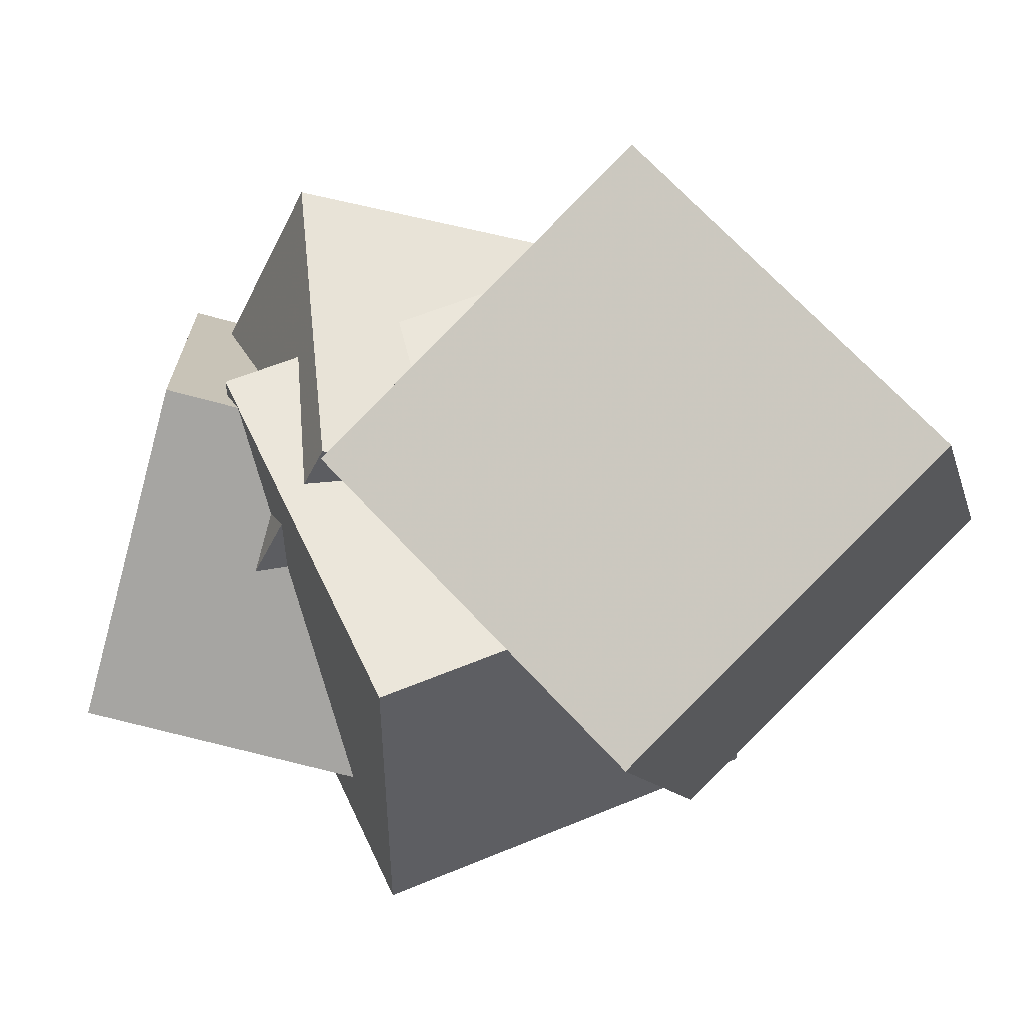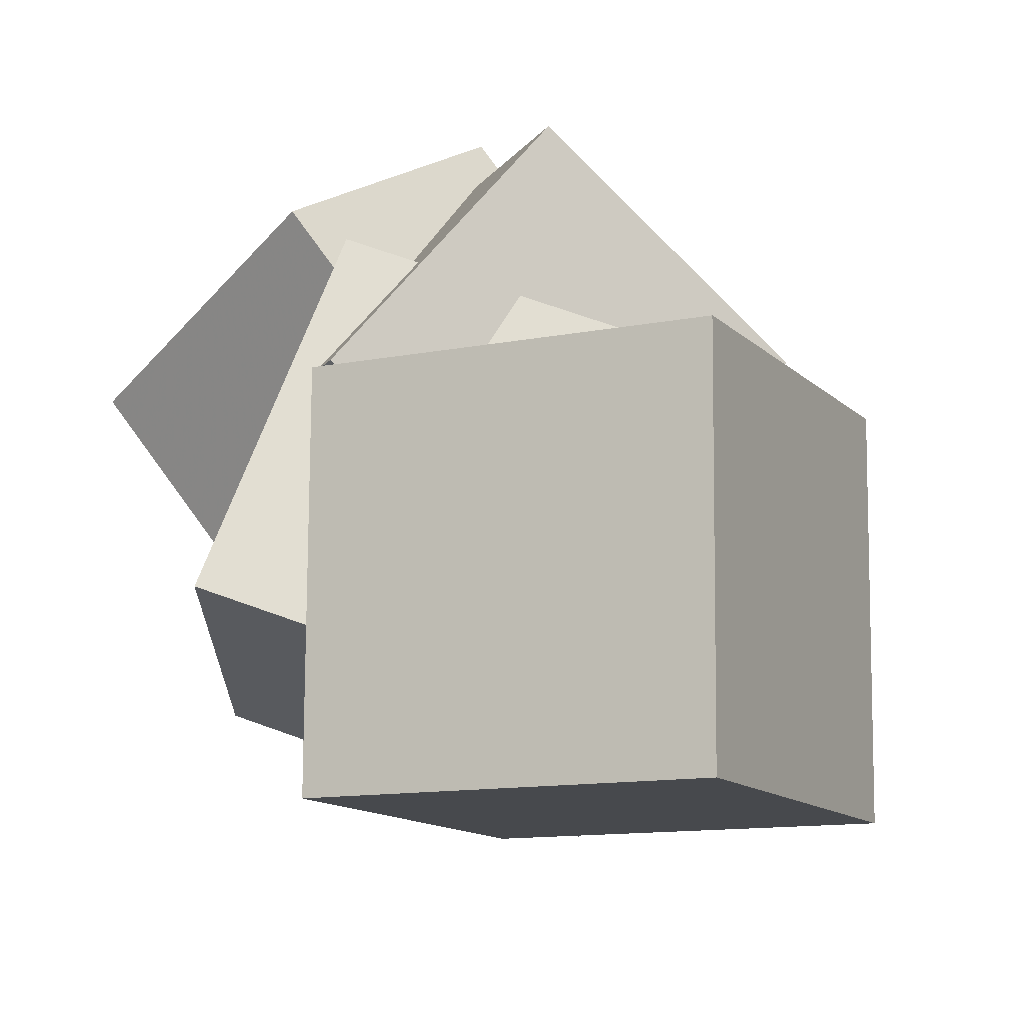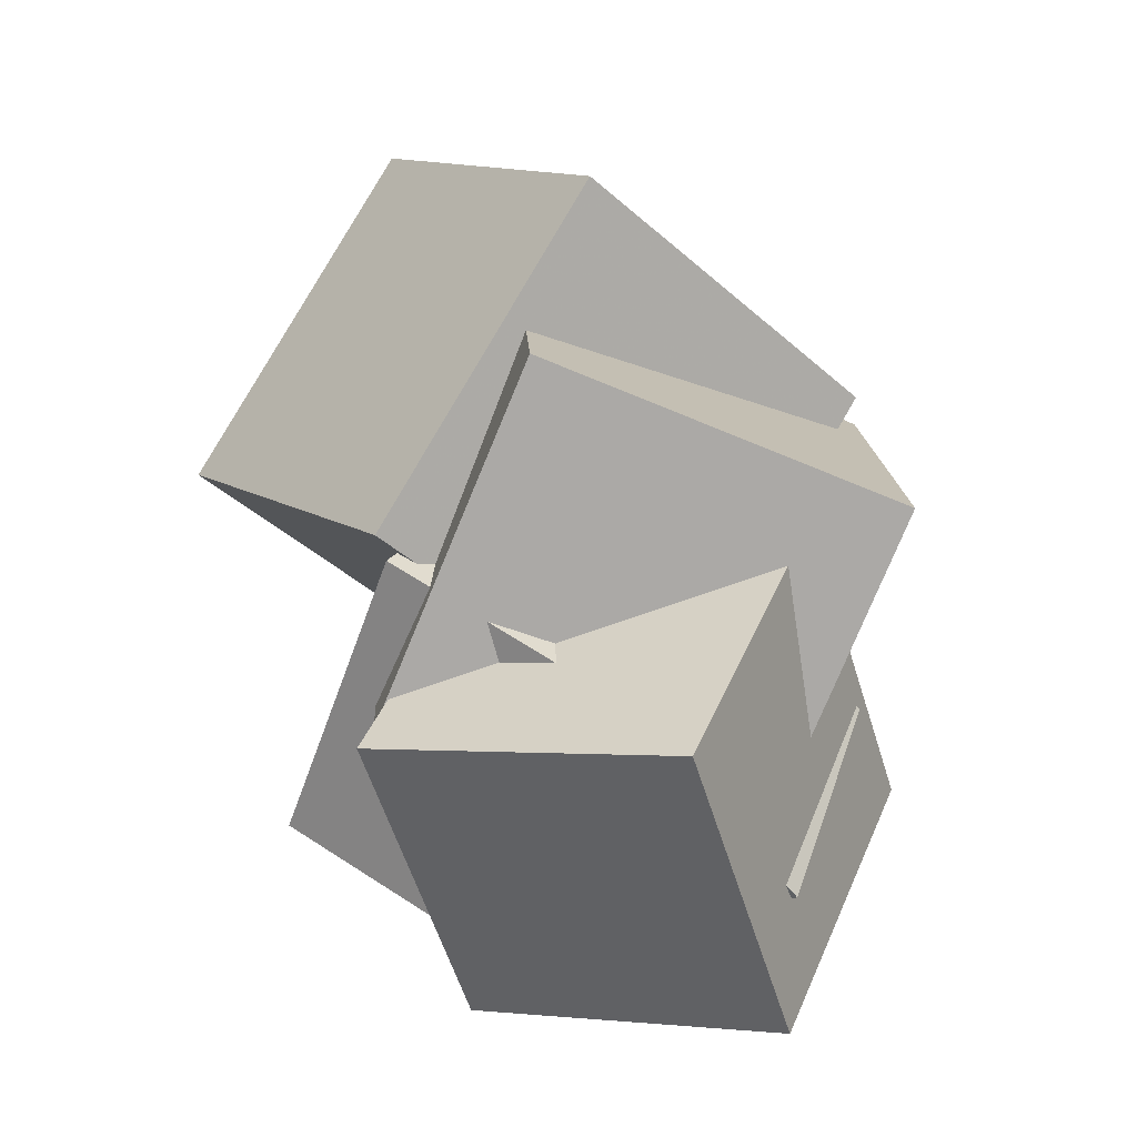
<metadata>
{"format":"obj","ext":"obj","renderer":"f3d","projection":"perspective","resolution":1024,"background":"white","views":[{"elev":54.6,"azim":72.5,"up":"+Z"},{"elev":67.0,"azim":116.7,"up":"+Z"},{"elev":-69.2,"azim":68.1,"up":"+Y"}]}
</metadata>
<code>
v 1.012 0.16 0.1963
v 0.2156 0.06801 0.207
v 0.5169 0.1028 0.2029
v 0.449 0.09498 0.2038
v 0.9198 0.9563 0.1969
v 0.1236 0.8643 0.2076
v 0.1473 0.6592 0.2074
v 0.1601 0.5483 0.2073
v 0.2137 0.08495 0.207
v 0.1564 0.5804 0.2074
v 0.1574 0.5839 0.2073
v 0.6213 0.5141 0.2012
v 0.242 0.5422 0.2062
v 0.3256 0.4613 0.2052
v 0.6285 0.5495 0.2011
v 0.6992 0.317 0.2003
v 0.5917 0.3057 0.2018
v 1.023 0.1606 0.9977
v 0.2263 0.06863 1.008
v 0.9305 0.9569 0.9983
v 0.1343 0.8649 1.009
v 0.1957 0.872 1.008
v 0.9925 0.4204 0.9979
v 0.1832 0.4419 1.009
v 0.2085 0.2235 1.009
v 0.514 0.1538 1.005
v 0.5669 0.4135 1.004
v 0.4163 0.4247 1.006
v 0.5115 0.2316 1.005
v 0.5314 0.2394 1.004
v 0.2232 0.06844 0.7699
v 0.2184 0.06817 0.411
v 0.2217 0.06836 0.6625
v 0.2258 0.06859 0.9641
v 0.2941 0.07646 1.004
v 0.5085 0.1013 0.8824
v 0.4406 0.09353 0.8304
v 0.306 0.07805 0.7271
v 0.5303 0.1042 0.3814
v 0.8197 0.1377 0.3805
v 0.6786 0.1213 0.5347
v 0.52 0.1029 0.6166
v 0.5145 0.1021 0.7426
v 0.9217 0.9564 0.3363
v 0.129 0.8646 0.613
v 0.1297 0.8646 0.6657
v 0.1319 0.8647 0.8294
v 0.1299 0.8646 0.6772
v 0.32 0.8865 0.8115
v 0.1596 0.8679 0.8267
v 0.941 0.7809 0.2643
v 0.1559 0.5852 0.2097
v 0.1501 0.6773 0.5697
v 0.2128 0.1732 0.8964
v 0.2172 0.1216 0.7812
v 0.1789 0.3933 0.2731
v 0.159 0.5698 0.3109
v 0.2095 0.1898 0.7958
v 0.1322 0.8357 0.6011
v 0.1337 0.8223 0.5956
v 0.04583 -0.2002 0.06774
v -0.3018 0.1022 0.6013
v 0.3483 0.4178 -0.08555
v 0.000617 0.7203 0.448
v 0.1656 0.5768 0.1948
v -0.1012 0.5121 0.4996
v -0.1898 0.06694 0.4513
v -0.1785 0.05673 0.4338
v 0.5794 -0.3535 0.5023
v 0.2317 -0.0511 1.036
v 0.8818 0.2645 0.349
v 0.5342 0.567 0.8825
v 0.6626 0.4552 0.6854
v 0.5963 0.5129 0.7872
v 0.3448 0.18 0.9785
v 0.433 0.3603 0.9338
v 0.5018 0.03831 0.7357
v 0.4599 0.2801 0.8725
v 0.7403 0.2698 0.5246
v 0.7163 0.1861 0.5245
v 0.7535 0.259 0.5046
v 0.5687 0.3741 0.7721
v 0.2226 0.6565 0.6288
v 0.5924 0.3837 0.2585
v 0.2074 0.6311 0.4965
v 0.3942 0.5106 0.3791
v 0.595 0.4692 0.6082
v 0.2659 -0.09479 0.1514
v 0.2934 -0.1069 0.1761
v 0.5223 0.3269 0.07939
v 0.53 0.3235 0.08639
v -0.1808 0.1529 0.6514
v -0.05218 0.6824 0.1593
v 0.628 0.5439 0.1881
v -0.1906 0.0592 0.4333
v 0.4895 -0.07925 0.4621
v 0.2292 -0.02627 0.4511
v 0.5795 0.3257 0.284
v -0.06089 0.1924 0.3702
v -0.0799 0.1445 0.3917
v 0.2895 0.486 0.2283
v -0.02339 0.9564 0.797
v 0.6567 0.8179 0.8258
v 0.126 0.926 0.8033
v -0.1618 0.3332 1.071
v 0.5183 0.1948 1.1
v 0.5269 0.2336 1.083
v 0.6355 0.6159 0.3555
v 0.1277 0.8378 0.6037
v 0.6034 0.614 0.3352
v 0.4962 -0.01524 0.6111
v 0.1803 0.1397 0.8037
v 0.06432 0.1029 0.6616
v 0.5256 0.2184 1.04
v 0.5763 0.3819 0.6295
v 0.2765 -0.102 0.1446
v -0.08751 0.1467 0.3774
v 0.5253 0.3248 0.07747
v 0.1612 0.5736 0.3103
v 0.5093 -0.1692 0.5804
v 0.1453 0.07959 0.8132
v 0.7581 0.2577 0.5132
v 0.394 0.5065 0.746
v 0.527 0.4156 0.661
v 0.3559 0.441 0.7563
v 0.3991 0.3371 0.7173
v 0.2385 0.5513 0.455
v 0.3384 0.483 0.3908
v 0.2383 0.551 0.4549
v 0.2763 0.4524 0.4038
v 0.5645 0.1819 1.14
v 0.005828 1.154 0.7676
v 0.294 0.8835 1.504
v 1.012 0.8162 0.2493
v 1.3 0.5457 0.9852
v 0.7417 1.518 0.6131
v 1.03 1.247 1.349
g cell1
f 5 15 6
f 12 15 1
f 15 5 1
f 16 1 3
f 13 12 16
f 6 15 7
f 16 12 1
f 25 19 26
f 26 19 18
f 30 18 23
f 18 30 26
f 28 22 24
f 21 24 22
f 19 34 35
f 35 37 36
f 35 36 18
f 19 35 18
f 43 18 36
f 3 1 40
f 40 1 18
f 40 18 43
f 44 5 6
f 6 45 44
f 22 21 50
f 47 50 21
f 5 44 51
f 5 51 1
f 1 23 18
f 23 1 51
f 19 34 54
f 54 25 19
f 59 45 6
f 6 7 59
f 47 21 24
f 61 68 63
f 68 61 62
f 62 67 68
f 68 65 63
f 66 67 62
f 70 37 35
f 37 70 69
f 43 77 69
f 69 40 43
f 77 37 69
f 70 62 69
f 61 69 62
f 65 13 63
f 16 63 13
f 63 61 88
f 88 61 69
f 89 69 3
f 69 89 88
f 3 69 40
f 89 3 91
f 63 90 16
f 90 63 88
f 3 16 91
f 91 16 90
f 70 35 34
f 70 34 92
f 62 70 92
f 62 92 66
f 92 34 54
f 94 13 12
f 13 94 65
f 65 93 68
f 93 65 94
f 95 68 93
f 47 102 24
f 104 47 50
f 47 104 102
f 102 105 24
f 28 106 107
f 106 28 24
f 24 105 106
f 15 94 7
f 59 7 93
f 94 93 7
f 109 93 102
f 93 109 59
f 102 104 109
f 67 95 68
f 25 26 106
f 105 92 54
f 105 25 106
f 105 54 25
f 77 36 37
f 93 95 67
f 93 67 66
f 92 105 66
f 66 102 93
f 102 66 105
f 15 94 12
f 106 107 114
f 30 26 114
f 114 26 106
f 77 43 36
f 116 88 90
f 90 118 116
f 88 89 116
f 90 91 118
f 118 91 116
f 89 116 91
f 131 107 28
f 107 131 114
f 131 28 22
f 50 104 22
f 22 132 133
f 132 22 104
f 22 133 131
f 104 109 132
f 136 137 134
f 135 134 137
f 134 135 51
f 51 135 23
f 30 23 131
f 131 114 30
f 23 135 131
f 136 137 132
f 133 132 137
f 134 51 44
f 44 136 134
f 59 109 45
f 45 132 136
f 132 45 109
f 45 136 44
f 131 133 137
f 137 135 131
g cell2
f 16 17 3
f 17 16 14
f 4 3 17
f 14 13 9
f 13 14 16
f 8 9 13
f 40 41 43
f 41 40 3
f 43 41 42
f 4 41 3
f 38 31 37
f 34 35 37
f 34 37 31
f 8 56 9
f 54 34 31
f 31 55 54
f 61 68 63
f 68 61 62
f 62 67 68
f 68 65 63
f 66 67 62
f 70 37 35
f 37 70 69
f 43 77 69
f 69 40 43
f 77 37 69
f 70 62 69
f 61 69 62
f 65 13 63
f 16 63 13
f 63 61 88
f 88 61 69
f 89 69 3
f 69 89 88
f 3 69 40
f 89 3 91
f 63 90 16
f 90 63 88
f 3 16 91
f 91 16 90
f 70 35 34
f 70 34 92
f 62 70 92
f 62 92 66
f 92 34 54
f 97 68 100
f 99 100 68
f 68 65 99
f 8 56 99
f 65 13 8
f 8 99 65
f 55 54 112
f 54 92 112
f 92 68 97
f 92 113 112
f 67 68 92
f 92 97 113
f 77 111 38
f 38 37 77
f 66 92 67
f 111 77 43
f 43 42 111
f 88 117 99
f 9 99 56
f 14 90 88
f 9 88 99
f 88 9 14
f 112 121 55
f 31 55 121
f 121 120 31
f 111 38 120
f 42 120 41
f 120 42 111
f 38 31 120
f 121 113 120
f 120 97 89
f 97 120 113
f 88 97 117
f 89 97 88
f 117 97 100
f 14 90 17
f 91 17 90
f 4 17 91
f 4 89 120
f 89 4 91
f 4 120 41
f 117 99 100
f 113 121 112
g cell3
f 8 13 11
f 11 10 8
f 52 10 8
f 8 57 52
f 57 8 56
f 52 57 53
f 58 55 54
f 53 57 58
f 58 54 53
f 68 66 10
f 68 67 66
f 66 64 52
f 11 65 10
f 52 10 66
f 65 68 10
f 13 65 11
f 53 64 52
f 53 64 66
f 66 92 54
f 66 54 53
f 97 68 100
f 99 100 68
f 68 65 99
f 8 56 99
f 65 13 8
f 8 99 65
f 55 54 112
f 54 92 112
f 92 68 97
f 92 113 112
f 67 68 92
f 92 97 113
f 66 92 67
f 57 56 99
f 55 58 112
f 113 97 100
f 112 58 113
f 113 58 57
f 113 99 100
f 99 113 57
g cell4
f 17 4 14
f 14 2 9
f 2 14 4
f 41 42 39
f 41 39 4
f 4 32 2
f 32 4 39
f 33 38 31
f 2 32 9
f 56 9 32
f 55 33 31
f 89 88 90
f 90 91 89
f 96 39 97
f 97 39 32
f 32 56 99
f 99 100 32
f 32 100 97
f 112 113 55
f 55 113 33
f 33 97 111
f 97 33 113
f 96 111 97
f 33 111 38
f 96 39 42
f 42 111 96
f 88 117 99
f 9 99 56
f 14 90 88
f 9 88 99
f 88 9 14
f 112 121 55
f 31 55 121
f 121 120 31
f 111 38 120
f 42 120 41
f 120 42 111
f 38 31 120
f 121 113 120
f 120 97 89
f 97 120 113
f 88 97 117
f 89 97 88
f 117 97 100
f 14 90 17
f 91 17 90
f 4 17 91
f 4 89 120
f 89 4 91
f 4 120 41
f 117 99 100
f 113 121 112
g cell5
f 7 11 10
f 11 7 13
f 13 15 12
f 15 13 7
f 30 26 29
f 29 26 25
f 28 25 24
f 25 28 29
f 47 50 48
f 10 7 52
f 53 52 7
f 54 53 48
f 7 60 53
f 59 60 7
f 47 54 48
f 54 24 25
f 54 47 24
f 48 53 60
f 68 66 10
f 68 67 66
f 66 64 52
f 11 65 10
f 52 10 66
f 65 68 10
f 13 65 11
f 53 64 52
f 53 64 66
f 66 92 54
f 66 54 53
f 94 13 12
f 13 94 65
f 65 93 68
f 93 65 94
f 95 68 93
f 47 102 24
f 104 47 50
f 47 104 102
f 102 105 24
f 28 106 107
f 106 28 24
f 24 105 106
f 15 94 7
f 59 7 93
f 94 93 7
f 109 93 102
f 93 109 59
f 102 104 109
f 67 95 68
f 25 26 106
f 105 92 54
f 105 25 106
f 105 54 25
f 93 95 67
f 93 67 66
f 92 105 66
f 66 102 93
f 102 66 105
f 15 94 12
f 106 107 114
f 30 26 114
f 114 26 106
f 60 109 48
f 48 104 50
f 104 48 109
f 28 29 114
f 114 107 28
f 29 114 30
f 109 59 60
g cell6
f 20 23 22
f 22 23 27
f 30 27 23
f 27 28 22
f 20 44 49
f 49 44 45
f 20 49 22
f 22 49 50
f 45 46 49
f 44 51 23
f 23 20 44
f 59 45 46
f 73 82 74
f 74 73 87
f 50 49 28
f 28 103 27
f 103 28 49
f 46 59 49
f 49 59 110
f 110 103 49
f 103 110 108
f 108 87 103
f 103 87 74
f 74 82 27
f 30 27 82
f 74 27 103
f 28 22 50
f 23 51 108
f 110 108 51
f 108 73 23
f 73 108 87
f 30 23 82
f 82 23 73
f 44 51 110
f 110 59 45
f 110 45 44
g cell7
f 30 29 28
f 28 27 30
f 46 48 49
f 50 49 48
f 48 46 60
f 59 60 46
f 78 76 82
f 82 72 74
f 72 82 76
f 72 87 74
f 87 72 83
f 86 83 85
f 83 86 87
f 83 72 76
f 50 49 28
f 28 103 27
f 103 28 49
f 46 59 49
f 49 59 110
f 110 103 49
f 103 110 108
f 108 87 103
f 103 87 74
f 74 82 27
f 30 27 82
f 74 27 103
f 85 83 48
f 48 60 85
f 83 50 48
f 78 29 28
f 83 28 50
f 83 76 28
f 28 76 78
f 82 78 30
f 29 30 78
f 87 86 110
f 110 108 87
f 59 60 110
f 85 86 110
f 85 110 60
g cell8
f 33 32 42
f 33 42 38
f 42 32 39
f 57 32 56
f 32 57 58
f 33 58 55
f 58 33 32
f 98 39 32
f 101 32 56
f 32 101 98
f 55 33 38
f 42 39 115
f 98 115 39
f 101 56 57
f 57 119 101
f 38 55 58
f 42 58 126
f 58 42 38
f 125 126 58
f 124 115 126
f 126 115 42
f 119 127 101
f 101 127 128
f 128 124 98
f 115 98 124
f 128 98 101
f 58 129 125
f 129 58 57
f 127 57 119
f 57 127 129
f 126 125 130
f 129 130 125
f 128 124 126
f 126 130 128
f 130 129 127
f 127 128 130
g cell9
f 8 13 11
f 11 10 8
f 42 43 38
f 37 38 43
f 52 10 8
f 8 57 52
f 57 8 56
f 52 57 53
f 58 55 54
f 53 57 58
f 58 54 53
f 52 11 10
f 82 43 78
f 78 43 37
f 78 75 76
f 75 78 37
f 87 84 86
f 13 86 84
f 85 86 13
f 11 52 85
f 83 85 53
f 53 85 52
f 11 85 13
f 83 53 54
f 76 54 75
f 54 76 83
f 84 98 101
f 84 101 13
f 13 56 8
f 56 13 101
f 38 55 37
f 55 75 37
f 75 55 54
f 84 87 98
f 98 87 115
f 115 82 42
f 82 115 87
f 43 42 82
f 101 56 57
f 57 119 101
f 38 55 58
f 42 58 126
f 58 42 38
f 125 126 58
f 124 115 126
f 126 115 42
f 119 127 101
f 101 127 128
f 128 124 98
f 115 98 124
f 128 98 101
f 58 129 125
f 129 58 57
f 127 57 119
f 57 127 129
f 125 76 78
f 125 78 126
f 125 129 83
f 85 83 129
f 125 83 76
f 78 126 82
f 82 126 124
f 124 87 82
f 128 86 87
f 128 87 124
f 86 128 127
f 127 129 85
f 127 85 86
g cell10
f 7 11 10
f 11 7 13
f 13 15 12
f 15 13 7
f 30 26 29
f 29 26 25
f 28 25 24
f 25 28 29
f 43 36 37
f 47 50 48
f 10 7 52
f 53 52 7
f 54 53 48
f 7 60 53
f 59 60 7
f 47 54 48
f 54 24 25
f 54 47 24
f 48 53 60
f 52 11 10
f 82 43 78
f 78 43 37
f 78 75 76
f 75 78 37
f 87 84 86
f 13 86 84
f 85 86 13
f 11 52 85
f 83 85 53
f 53 85 52
f 11 85 13
f 83 53 54
f 76 54 75
f 54 76 83
f 84 13 12
f 24 47 50
f 50 28 24
f 110 108 15
f 110 7 59
f 110 15 7
f 25 75 54
f 75 25 26
f 37 26 36
f 26 37 75
f 87 84 12
f 15 108 87
f 15 87 12
f 82 43 36
f 36 26 30
f 36 30 82
f 85 83 48
f 48 60 85
f 83 50 48
f 78 29 28
f 83 28 50
f 83 76 28
f 28 76 78
f 82 78 30
f 29 30 78
f 87 86 110
f 110 108 87
f 59 60 110
f 85 86 110
f 85 110 60
g cell11
f 38 31 37
f 34 35 37
f 34 37 31
f 54 34 31
f 31 55 54
f 35 75 37
f 54 34 75
f 35 75 34
f 38 55 37
f 55 75 37
f 75 55 54
f 55 38 31
g cell12
f 16 17 3
f 17 16 14
f 4 3 17
f 14 13 9
f 13 14 16
f 8 9 13
f 40 41 43
f 41 40 3
f 43 41 42
f 4 41 3
f 8 56 9
f 82 43 73
f 73 79 71
f 80 79 73
f 73 43 80
f 81 80 40
f 40 71 81
f 80 43 40
f 81 71 79
f 73 87 84
f 16 71 73
f 16 84 13
f 16 73 84
f 3 16 40
f 71 40 16
f 84 98 101
f 84 101 13
f 13 56 8
f 56 13 101
f 84 87 98
f 98 87 115
f 115 82 42
f 82 115 87
f 43 42 82
f 14 101 56
f 56 9 14
f 115 79 80
f 41 42 115
f 41 115 80
f 101 98 14
f 79 81 98
f 98 17 14
f 17 98 81
f 79 98 115
f 17 4 41
f 41 80 81
f 41 81 17
f 87 73 82
g cell13
f 42 43 38
f 37 38 43
f 77 43 37
f 77 111 38
f 38 37 77
f 111 77 43
f 43 42 111
f 38 42 111
g cell14
f 17 4 14
f 14 2 9
f 2 14 4
f 41 42 39
f 41 39 4
f 4 32 2
f 32 4 39
f 2 32 9
f 56 9 32
f 79 81 80
f 98 39 32
f 101 32 56
f 32 101 98
f 42 39 115
f 98 115 39
f 14 101 56
f 56 9 14
f 115 79 80
f 41 42 115
f 41 115 80
f 101 98 14
f 79 81 98
f 98 17 14
f 17 98 81
f 79 98 115
f 17 4 41
f 41 80 81
f 41 81 17
g cell15
f 46 48 49
f 50 49 48
f 48 46 60
f 59 60 46
f 49 50 104
f 109 59 46
f 46 49 104
f 46 104 109
f 60 109 48
f 48 104 50
f 104 48 109
f 109 59 60
g cell16
f 30 29 28
f 28 27 30
f 27 107 28
f 107 114 30
f 30 27 107
f 28 29 114
f 114 107 28
f 29 114 30
g cell17
f 78 76 82
f 82 72 74
f 72 82 76
f 72 87 74
f 87 72 83
f 86 83 85
f 83 86 87
f 83 72 76
f 82 87 74
f 125 123 124
f 124 126 125
f 127 123 128
f 124 128 123
f 123 125 127
f 129 127 125
f 125 76 78
f 125 78 126
f 125 129 83
f 85 83 129
f 125 83 76
f 78 126 82
f 82 126 124
f 124 87 82
f 128 86 87
f 128 87 124
f 86 128 127
f 127 129 85
f 127 85 86
g cell18
f 79 81 80
f 79 122 80
f 79 81 122
f 81 122 80
g cell19
f 5 15 6
f 12 15 1
f 15 5 1
f 16 1 3
f 13 12 16
f 6 15 7
f 16 12 1
f 25 19 26
f 26 19 18
f 30 18 23
f 18 30 26
f 19 34 35
f 35 37 36
f 35 36 18
f 19 35 18
f 43 18 36
f 3 1 40
f 40 1 18
f 40 18 43
f 44 5 6
f 6 45 44
f 5 44 51
f 5 51 1
f 1 23 18
f 23 1 51
f 19 34 54
f 54 25 19
f 59 45 6
f 6 7 59
f 35 75 37
f 82 43 73
f 73 79 71
f 80 79 73
f 73 43 80
f 81 80 40
f 40 71 81
f 80 43 40
f 81 71 79
f 73 87 84
f 16 71 73
f 16 84 13
f 16 73 84
f 3 16 40
f 71 40 16
f 54 34 75
f 35 75 34
f 84 13 12
f 110 108 15
f 110 7 59
f 110 15 7
f 25 75 54
f 75 25 26
f 37 26 36
f 26 37 75
f 87 84 12
f 15 108 87
f 15 87 12
f 82 43 36
f 36 26 30
f 36 30 82
f 79 122 80
f 79 81 122
f 81 122 80
f 23 51 108
f 110 108 51
f 108 73 23
f 73 108 87
f 30 23 82
f 82 23 73
f 44 51 110
f 110 59 45
f 110 45 44
g cell20
f 20 23 22
f 22 23 27
f 30 27 23
f 27 28 22
f 20 44 49
f 49 44 45
f 20 49 22
f 22 49 50
f 45 46 49
f 44 51 23
f 23 20 44
f 59 45 46
f 49 50 104
f 27 107 28
f 109 59 46
f 46 49 104
f 46 104 109
f 107 114 30
f 30 27 107
f 131 107 28
f 107 131 114
f 131 28 22
f 50 104 22
f 22 132 133
f 132 22 104
f 22 133 131
f 104 109 132
f 136 137 134
f 135 134 137
f 134 135 51
f 51 135 23
f 30 23 131
f 131 114 30
f 23 135 131
f 136 137 132
f 133 132 137
f 134 51 44
f 44 136 134
f 59 109 45
f 45 132 136
f 132 45 109
f 45 136 44
f 131 133 137
f 137 135 131
g cell21
f 28 22 24
f 21 24 22
f 22 21 50
f 47 50 21
f 47 21 24
f 24 47 50
f 50 28 24
f 28 22 50
g cell22
f 33 32 42
f 33 42 38
f 42 32 39
f 57 32 56
f 32 57 58
f 33 58 55
f 58 33 32
f 96 39 97
f 97 39 32
f 32 56 99
f 99 100 32
f 32 100 97
f 112 113 55
f 55 113 33
f 33 97 111
f 97 33 113
f 96 111 97
f 33 111 38
f 96 39 42
f 42 111 96
f 57 56 99
f 55 58 112
f 38 42 111
f 113 97 100
f 112 58 113
f 113 58 57
f 113 99 100
f 99 113 57
g cell23
f 33 38 31
f 55 33 31
f 55 33 38
f 55 38 31
g cell24
f 43 36 37
f 77 43 37
f 77 36 37
f 77 43 36
g cell25
f 73 82 74
f 74 73 87
f 82 87 74
f 87 73 82
g cell26
f 89 88 90
f 90 91 89
f 116 88 90
f 90 118 116
f 88 89 116
f 90 91 118
f 118 91 116
f 89 116 91
g cell27
f 125 123 124
f 124 126 125
f 127 123 128
f 124 128 123
f 123 125 127
f 129 127 125
f 126 125 130
f 129 130 125
f 128 124 126
f 126 130 128
f 130 129 127
f 127 128 130

</code>
